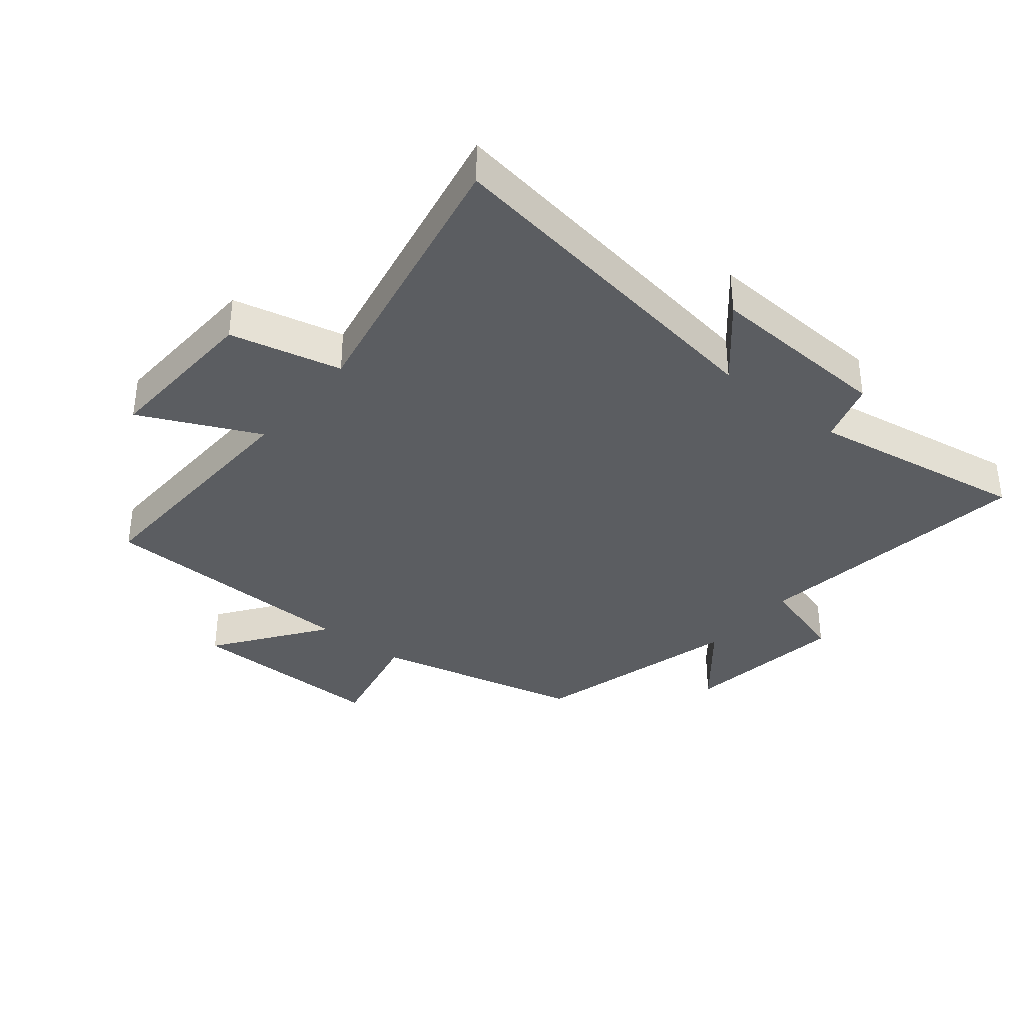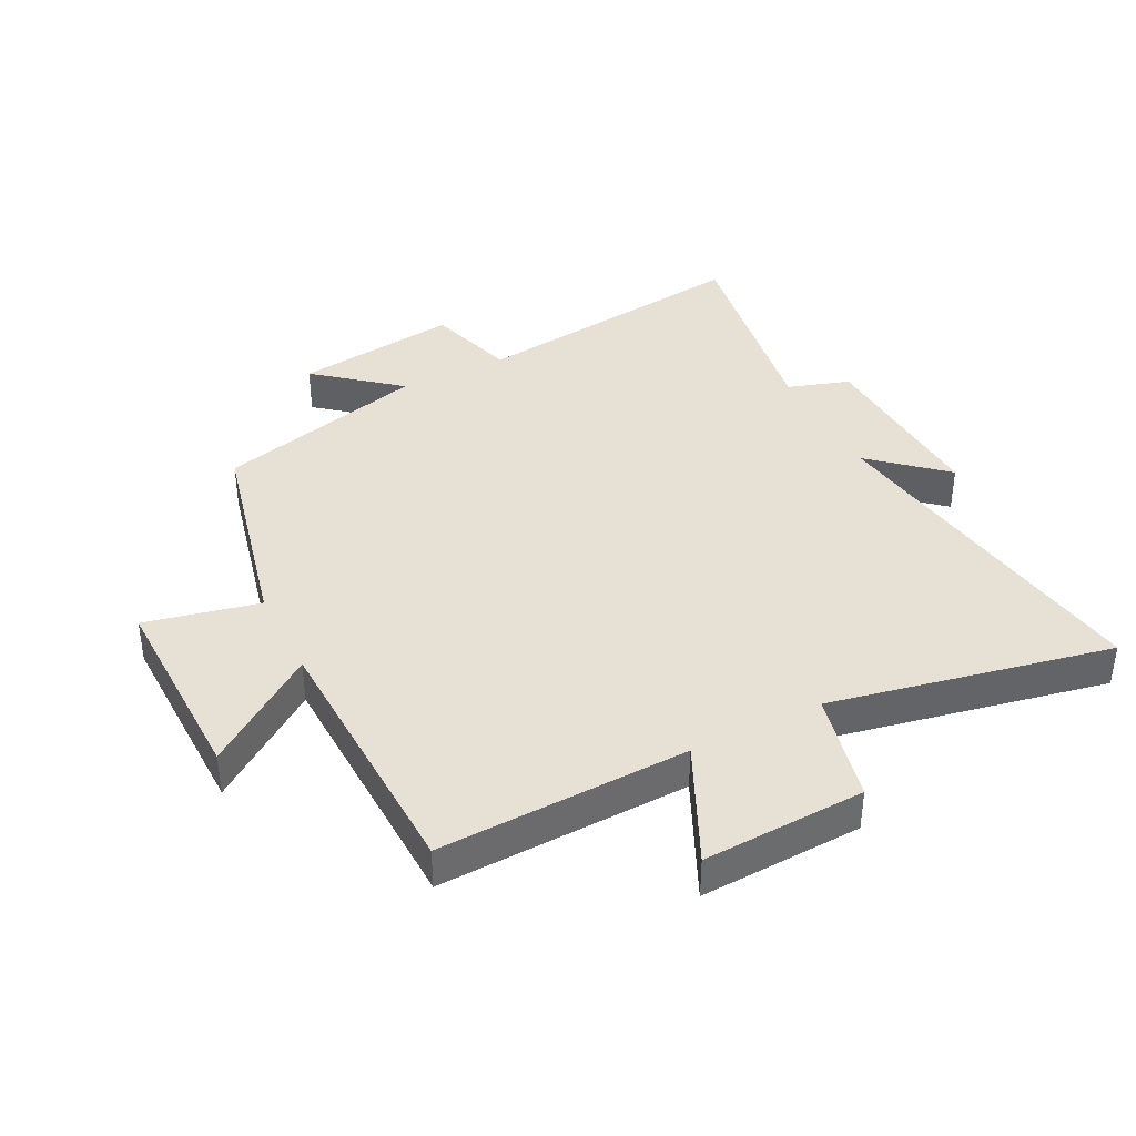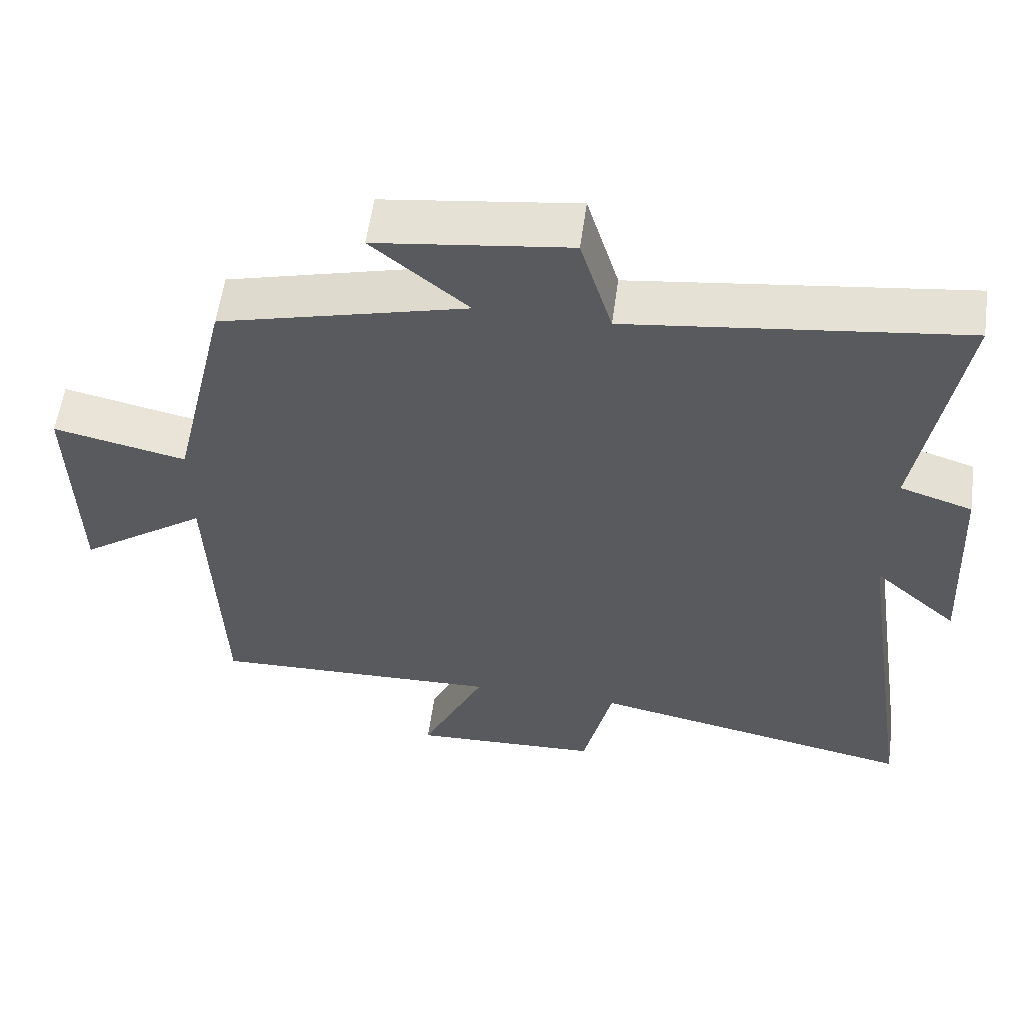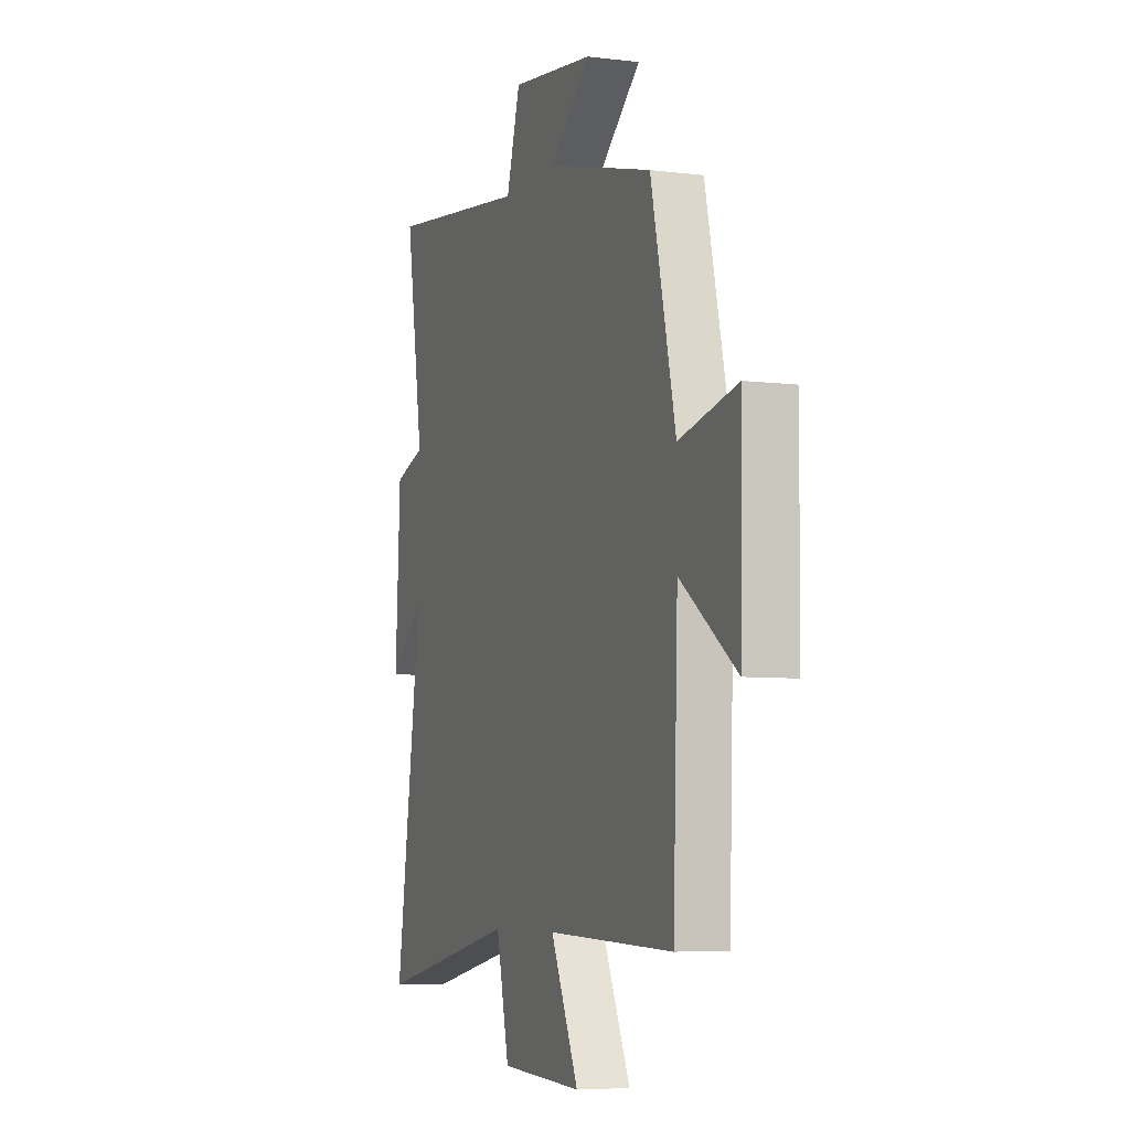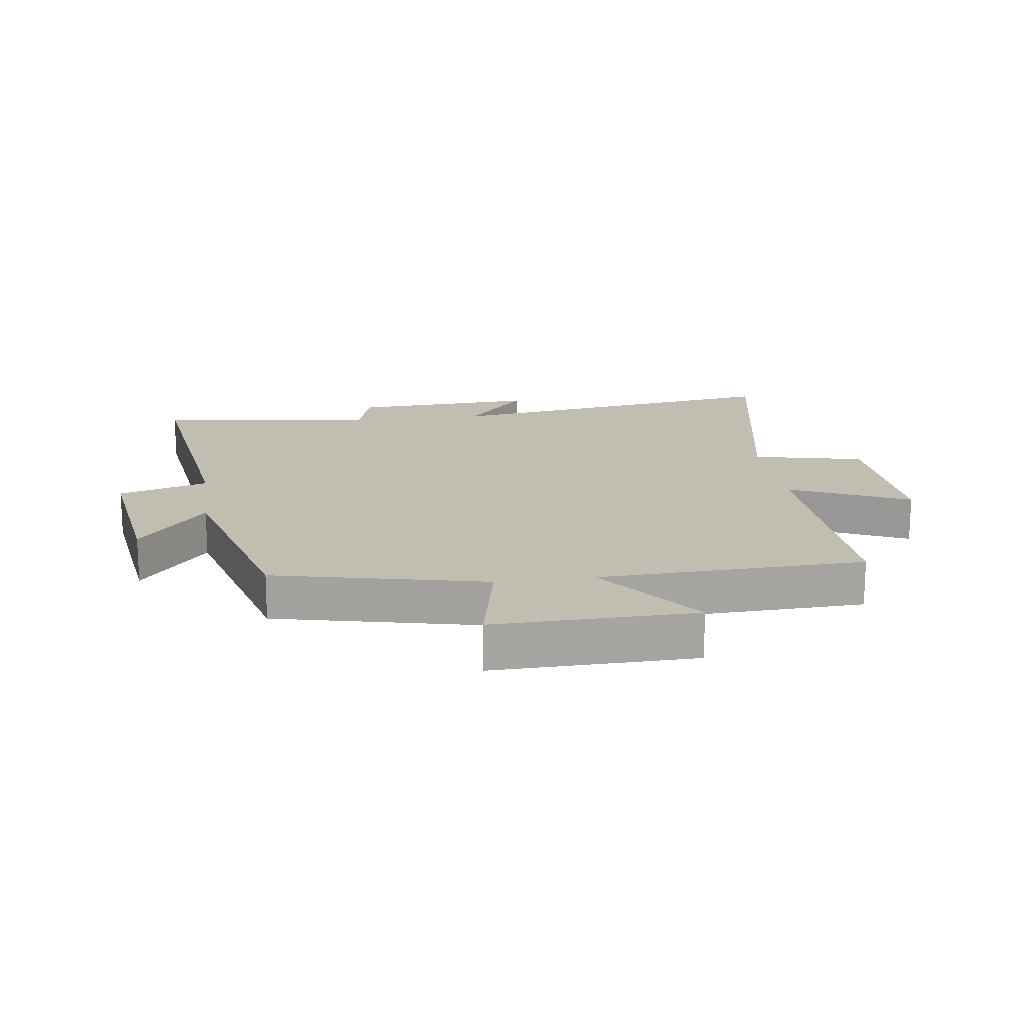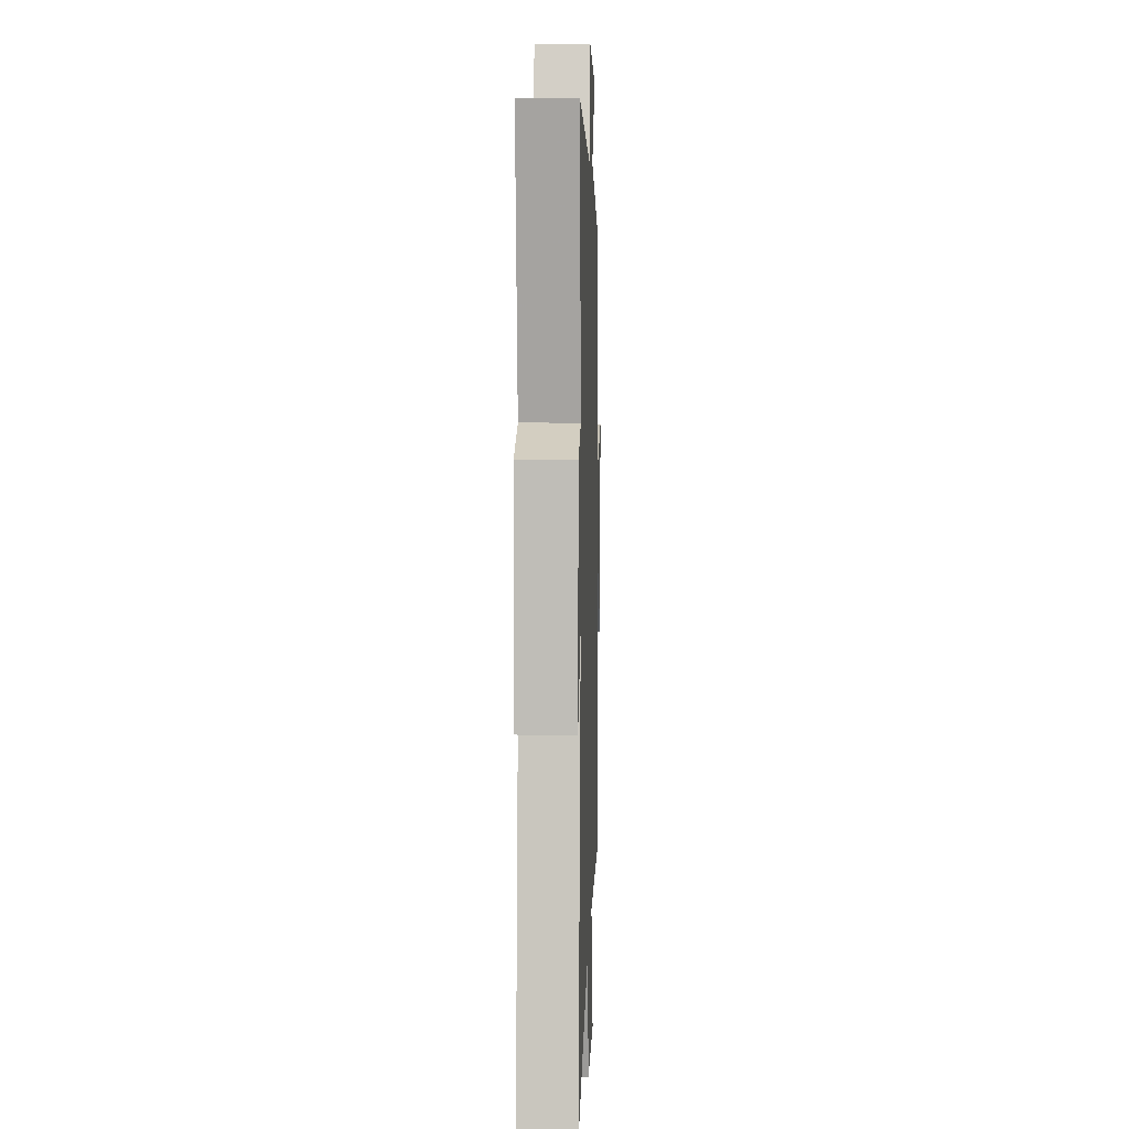
<metadata>
{"format":"obj","ext":"obj","renderer":"f3d","projection":"perspective","resolution":1024,"background":"white","views":[{"elev":-35.7,"azim":-129.1,"up":"+Y"},{"elev":39.1,"azim":153.3,"up":"+Y"},{"elev":57.4,"azim":-172.1,"up":"+Z"},{"elev":-6.4,"azim":69.7,"up":"+Z"},{"elev":17.0,"azim":82.0,"up":"+Y"},{"elev":7.5,"azim":-88.2,"up":"+Z"}]}
</metadata>
<code>
v -0.557 0.07 0.56
v -0.098 0.07 0.5
v -0.054 0.07 0.645
v 0.212 0.07 0.609
v 0.08 0.07 0.5
v 0.421 0.07 0.41
v 0.5 0.07 0.07
v 0.684 0.07 0.11
v 0.678 0.07 -0.214
v 0.5 0.07 -0.086
v 0.485 0.07 -0.514
v 0.082 0.07 -0.5
v 0.171 0.07 -0.691
v -0.091 0.07 -0.679
v -0.132 0.07 -0.5
v -0.586 0.07 -0.591
v -0.5 0.07 -0.022
v -0.616 0.07 -0.124
v -0.6 0.07 0.174
v -0.5 0.07 0.206
v -0.557 0 0.56
v -0.098 0 0.5
v -0.054 0 0.645
v 0.212 0 0.609
v 0.08 0 0.5
v 0.421 0 0.41
v 0.5 0 0.07
v 0.684 0 0.11
v 0.678 0 -0.214
v 0.5 0 -0.086
v 0.485 0 -0.514
v 0.082 0 -0.5
v 0.171 0 -0.691
v -0.091 0 -0.679
v -0.132 0 -0.5
v -0.586 0 -0.591
v -0.5 0 -0.022
v -0.616 0 -0.124
v -0.6 0 0.174
v -0.5 0 0.206
f 17 18 19 20
f 15 16 17
f 15 17 20
f 12 13 14 15
f 20 1 2
f 15 20 2
f 12 15 2
f 12 2 3
f 11 12 3
f 10 11 3
f 7 8 9 10
f 5 6 7 10
f 3 4 5
f 3 5 10
f 40 39 38 37
f 37 36 35
f 40 37 35
f 35 34 33 32
f 22 21 40
f 22 40 35
f 22 35 32
f 23 22 32
f 23 32 31
f 23 31 30
f 30 29 28 27
f 30 27 26 25
f 25 24 23
f 30 25 23
f 1 21 22 2
f 2 22 23 3
f 3 23 24 4
f 4 24 25 5
f 5 25 26 6
f 6 26 27 7
f 7 27 28 8
f 8 28 29 9
f 9 29 30 10
f 10 30 31 11
f 11 31 32 12
f 12 32 33 13
f 13 33 34 14
f 14 34 35 15
f 15 35 36 16
f 16 36 37 17
f 17 37 38 18
f 18 38 39 19
f 19 39 40 20
f 20 40 21 1

</code>
